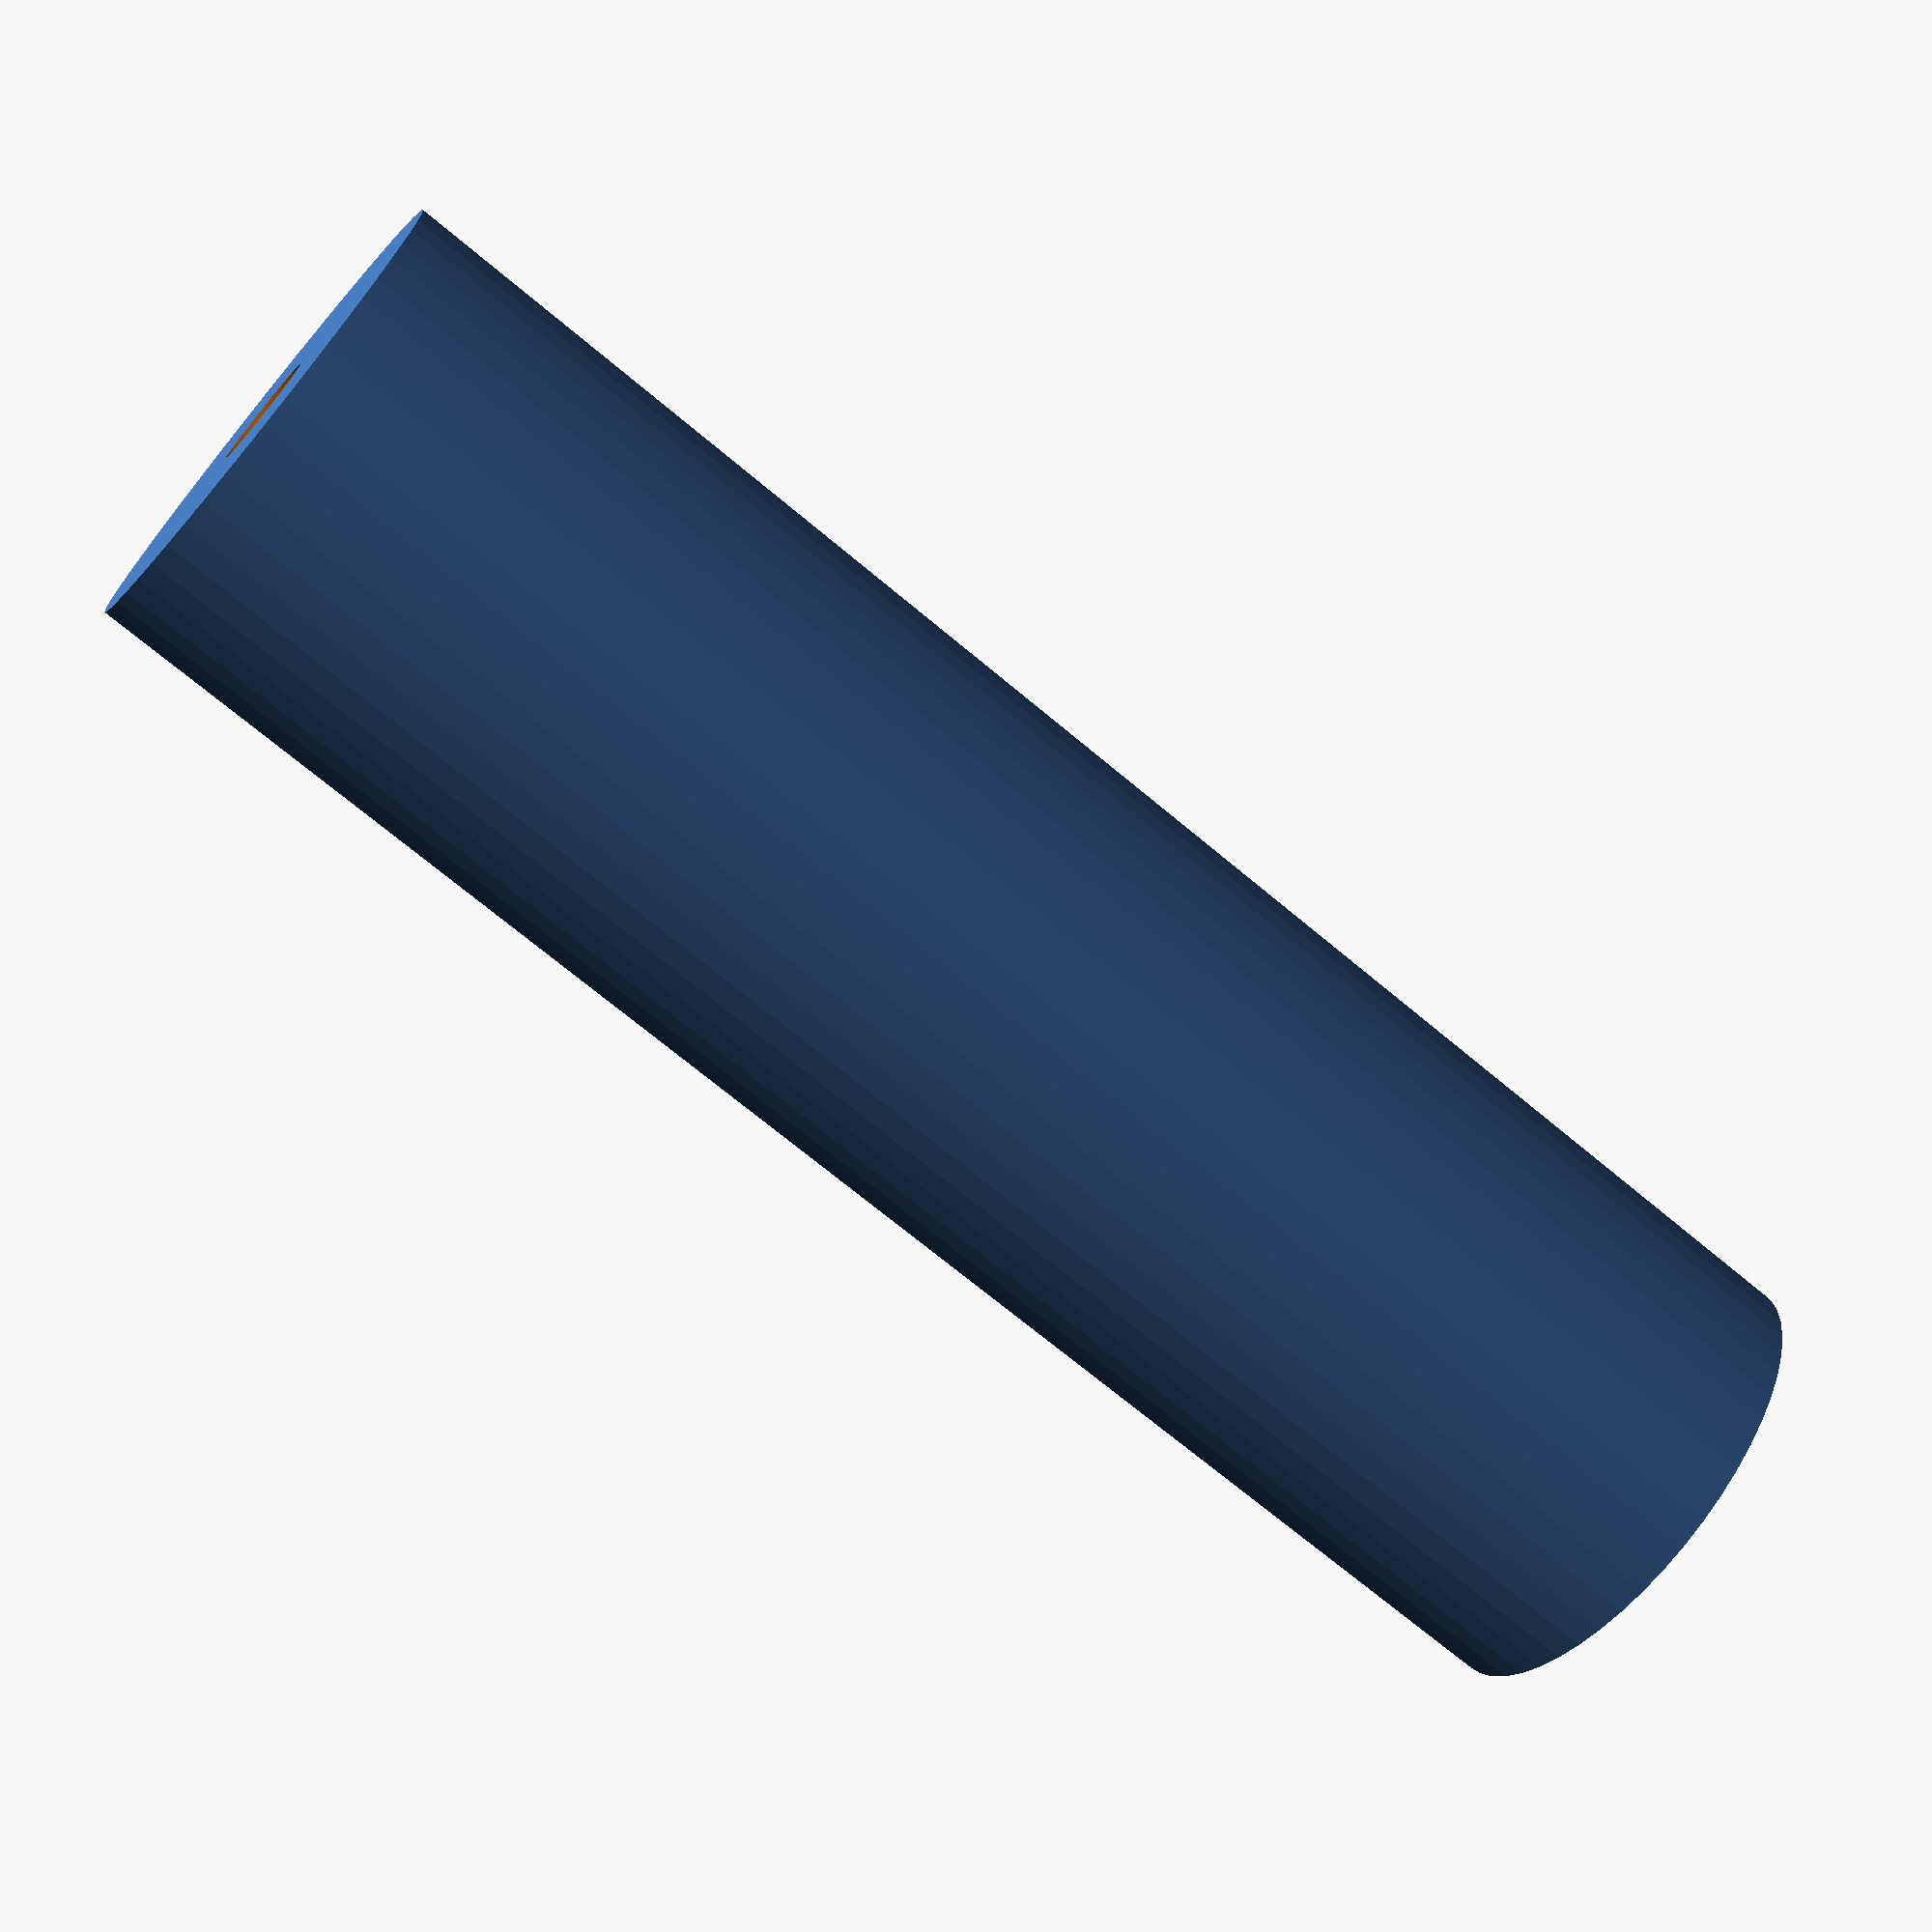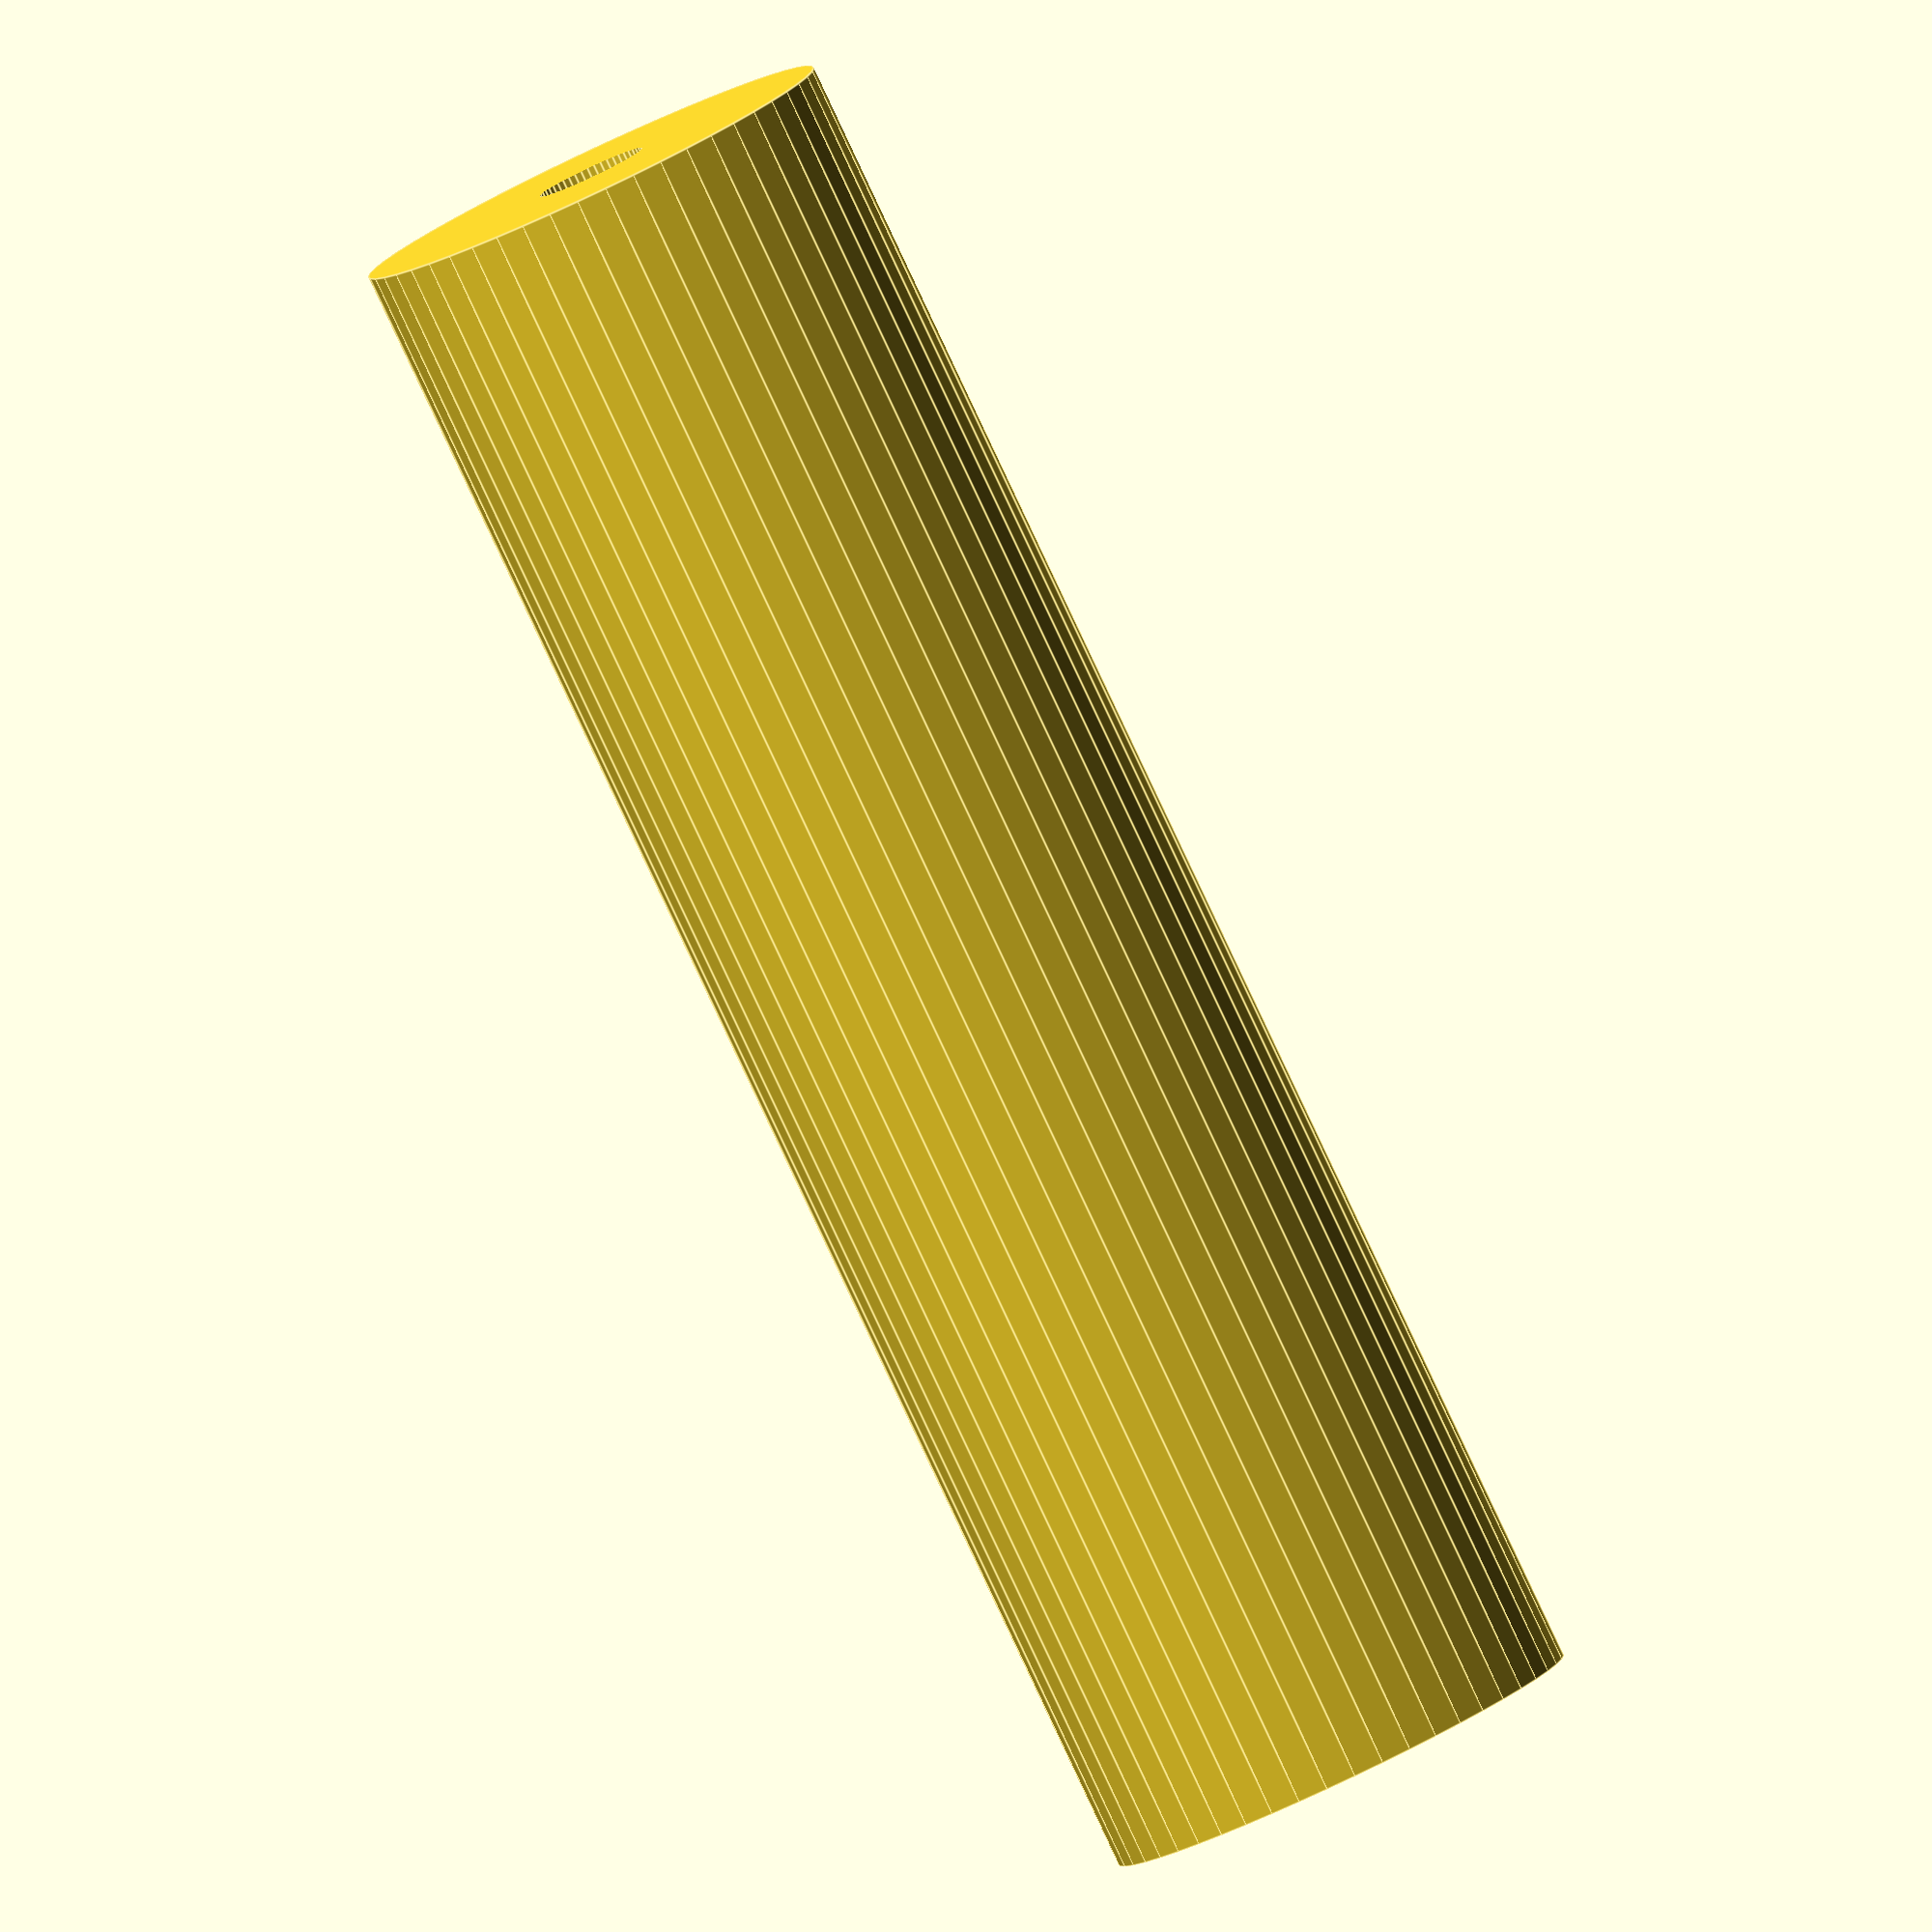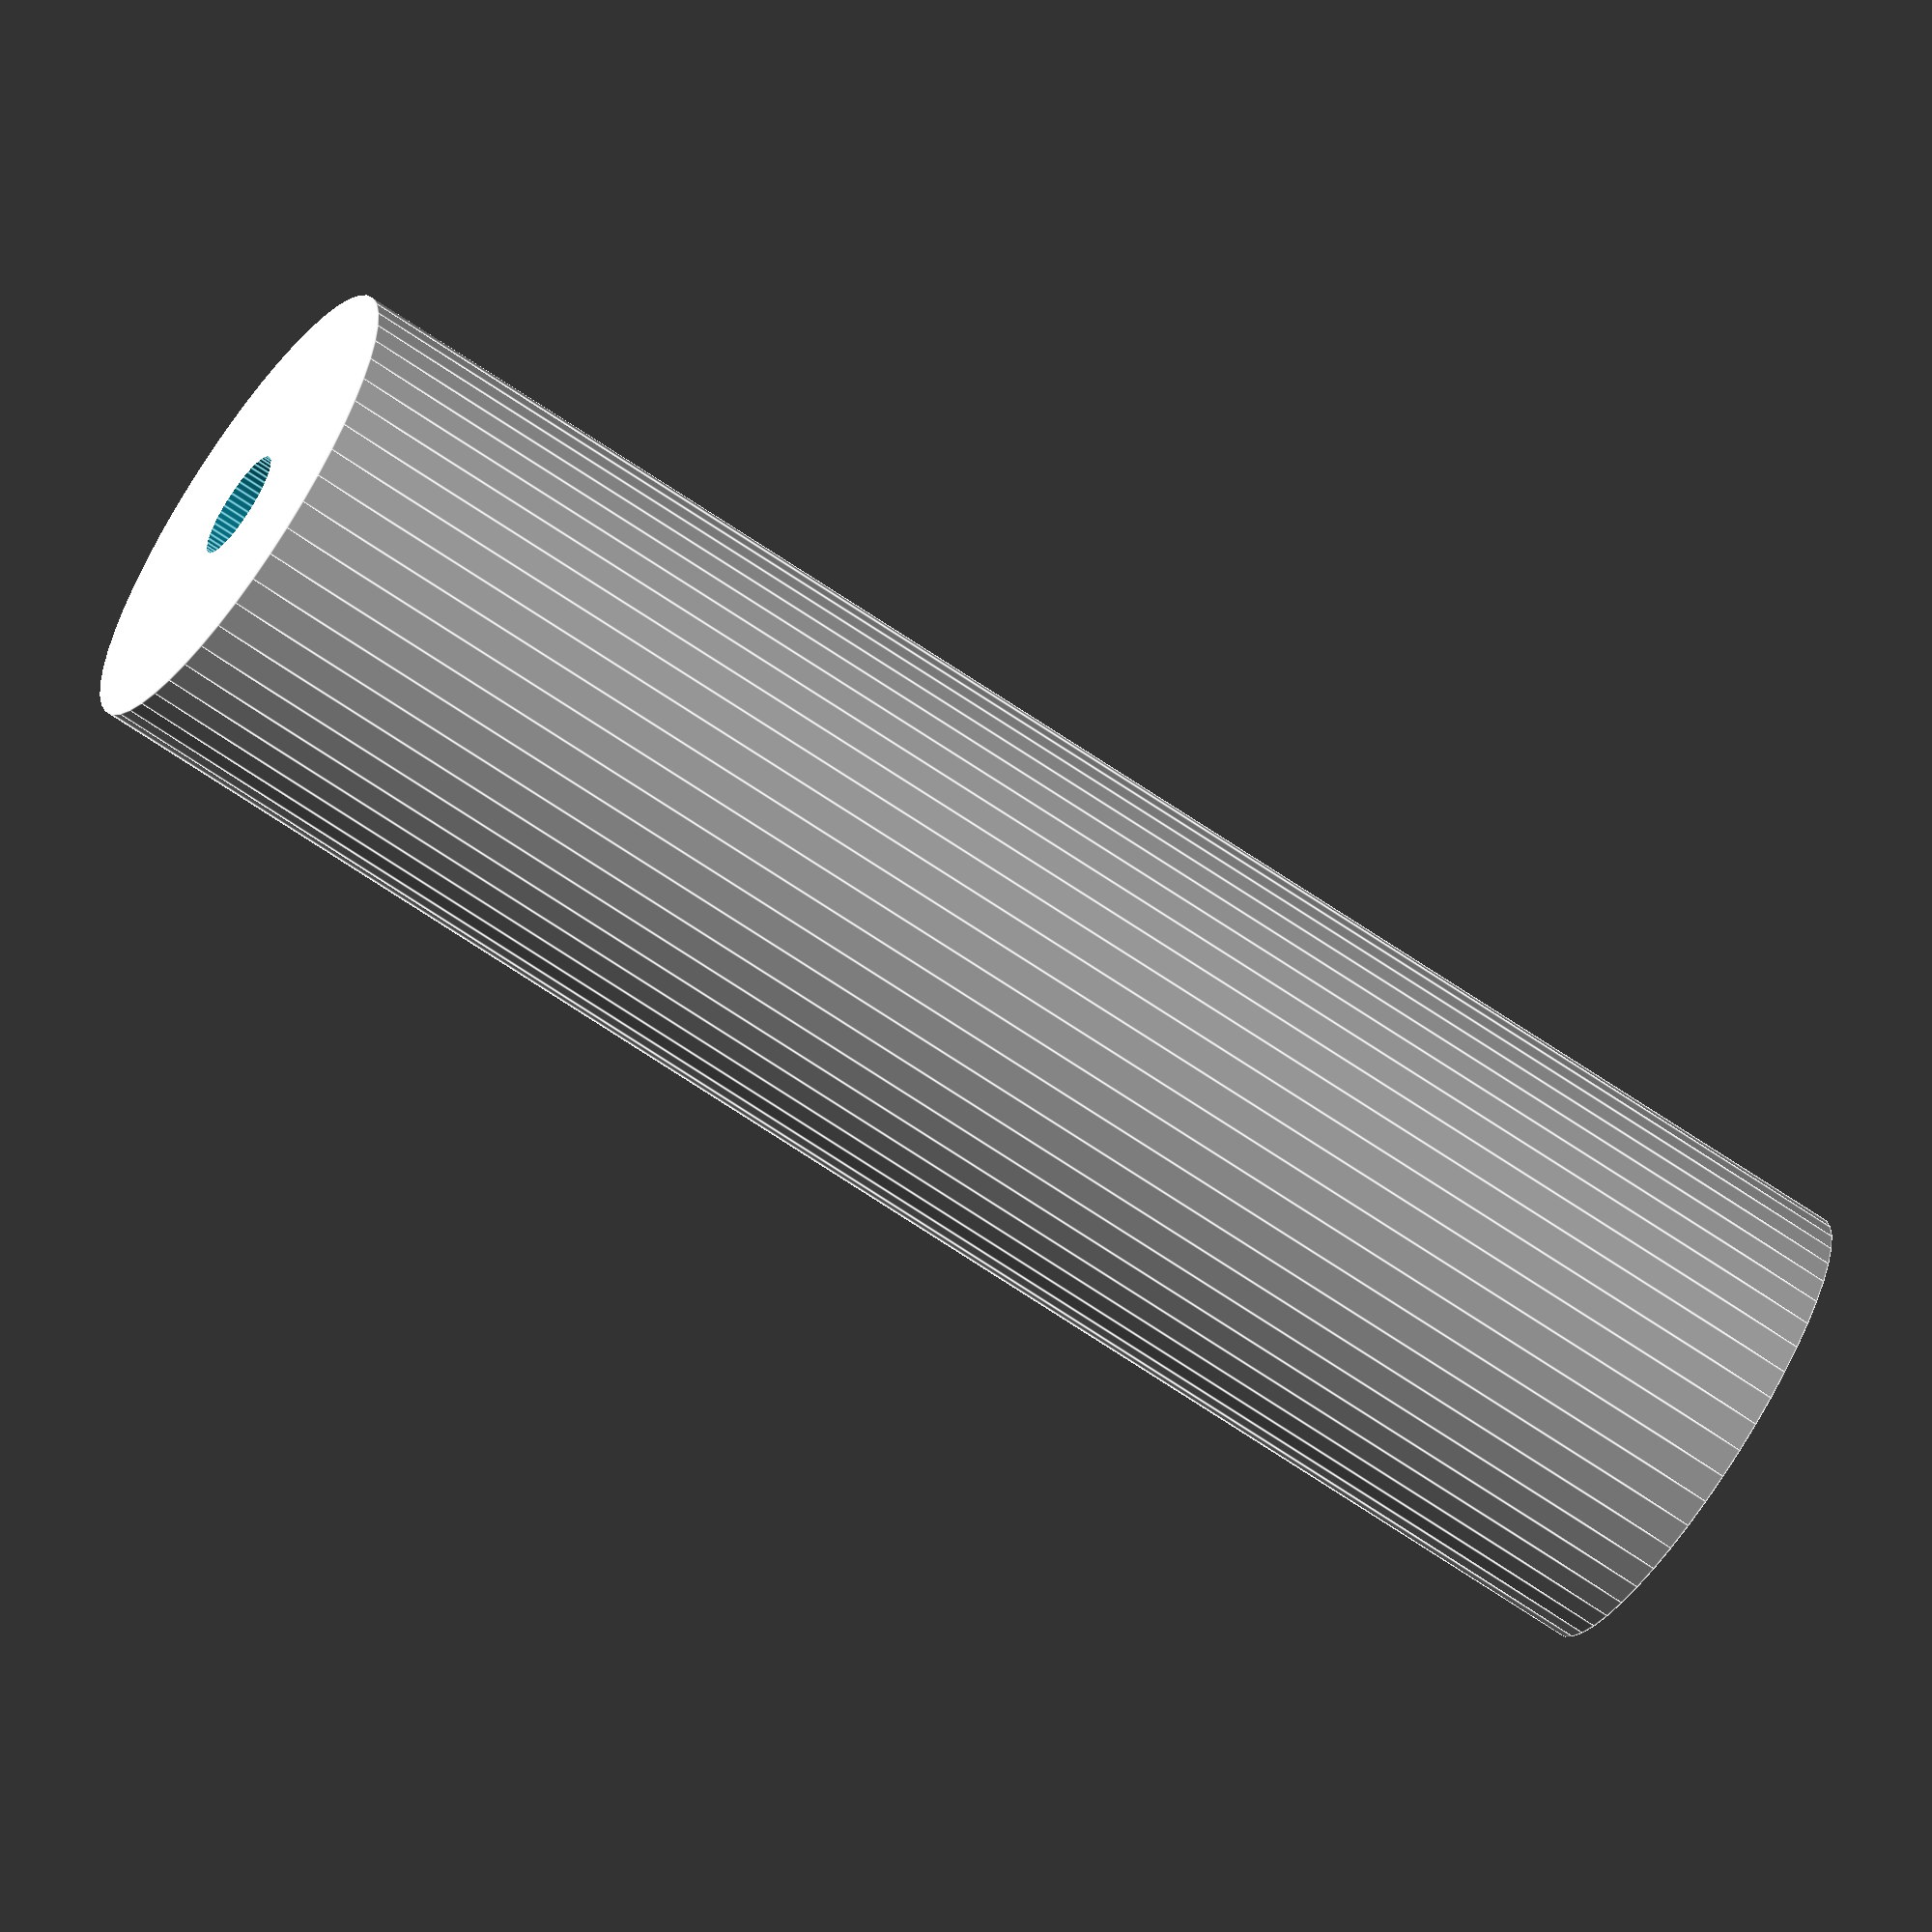
<openscad>
$fn = 50;


difference() {
	union() {
		translate(v = [0, 0, -46.5000000000]) {
			cylinder(h = 93, r = 13.0000000000);
		}
	}
	union() {
		translate(v = [0, 0, -100.0000000000]) {
			cylinder(h = 200, r = 3.0000000000);
		}
	}
}
</openscad>
<views>
elev=70.4 azim=127.3 roll=50.0 proj=p view=wireframe
elev=84.6 azim=187.3 roll=205.2 proj=o view=edges
elev=67.9 azim=257.3 roll=55.6 proj=o view=edges
</views>
